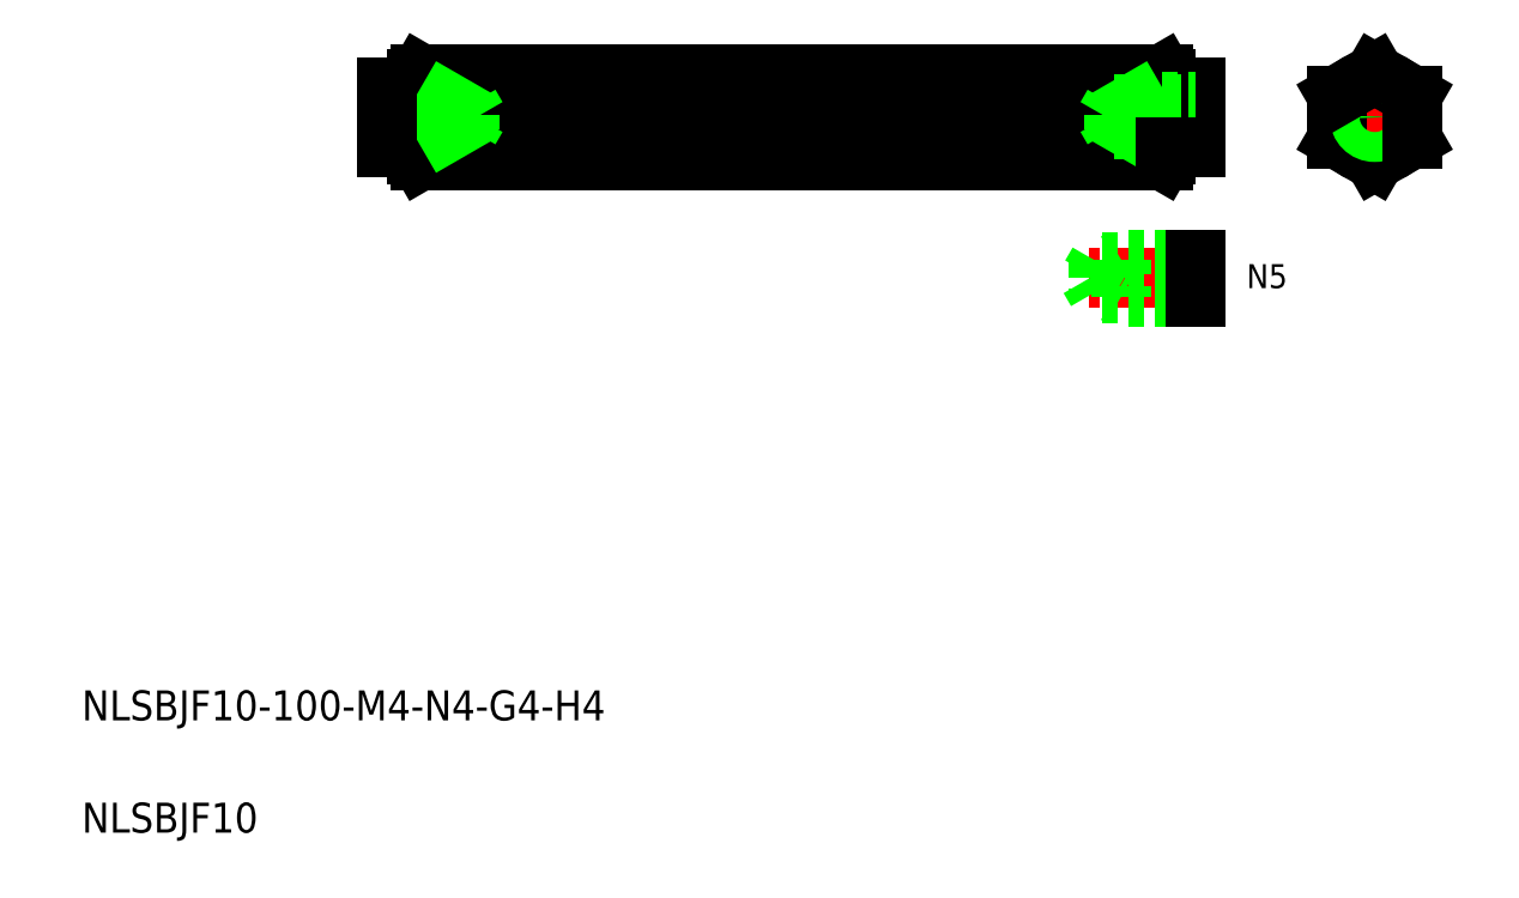
<metadata>
{"format":"dxf","ext":"dxf","renderer":"ezdxf+matplotlib","layout":"modelspace","background":"white","min_lineweight":24,"dpi":150}
</metadata>
<code>
0
SECTION
2
ENTITIES
0
TEXT
8
0
10
10
20
25
30
0
40
4
1
NLSBJF10-100-M4-N4-G4-H4
0
TEXT
8
0
10
10
20
10
30
0
40
4
1
NLSBJF10
0
LINE
8
CENTER
10
160.4
20
84.07
30
0
11
143.1
21
84.07
31
0
0
LINE
8
0
10
158.8
20
86.17
30
0
11
145.8
21
86.17
31
0
0
LINE
8
0
10
158.8
20
81.97
30
0
11
145.8
21
81.97
31
0
0
LINE
8
0
10
145.8
20
86.17
30
0
11
145.8
21
81.97
31
0
0
LINE
8
0
10
144.6
20
84.07
30
0
11
145.8
21
81.97
31
0
0
LINE
8
0
10
145.8
20
86.17
30
0
11
144.6
21
84.07
31
0
0
LINE
8
0
10
158.8
20
86.57
30
0
11
148.8
21
86.57
31
0
0
LINE
8
0
10
158.8
20
81.57
30
0
11
148.8
21
81.57
31
0
0
LINE
8
0
10
148.8
20
86.57
30
0
11
148.8
21
81.57
31
0
0
LINE
8
0
10
148.8
20
81.57
30
0
11
148.1
21
81.97
31
0
0
LINE
8
0
10
153.8
20
81.57
30
0
11
153.8
21
81.57
31
0
0
LINE
8
0
10
148.8
20
86.57
30
0
11
148.1
21
86.17
31
0
0
LINE
8
0
10
158.8
20
81.57
30
0
11
158.8
21
86.57
31
0
0
LINE
8
0
10
156.3
20
81.57
30
0
11
156.3
21
81.57
31
0
0
TEXT
8
0
10
165.5
20
82.75
30
0
40
3.2
1
N5
0
ARC
8
0
10
57.27
20
101.3
30
0
40
2.5
50
144.7
51
210
0
ARC
8
0
10
152.3
20
101.3
30
0
40
2.5
50
330
51
35.26
0
LINE
8
0
10
54.77
20
100.6
30
0
11
54.77
21
110.6
31
0
0
LINE
8
0
10
154.8
20
100.6
30
0
11
154.8
21
110.6
31
0
0
LINE
8
0
10
55.22
20
99.83
30
0
11
154.3
21
99.83
31
0
0
LINE
8
0
10
54.77
20
101.6
30
0
11
50.77
21
101.6
31
0
0
LINE
8
0
10
55.22
20
99.83
30
0
11
54.77
21
100.6
31
0
0
LINE
8
0
10
154.3
20
99.83
30
0
11
154.8
21
100.6
31
0
0
LINE
8
CENTER
10
47.63
20
105.6
30
0
11
161.9
21
105.6
31
0
0
LINE
8
0
10
58.77
20
103.6
30
0
11
50.77
21
103.6
31
0
0
LINE
8
0
10
61.77
20
104
30
0
11
50.77
21
104
31
0
0
LINE
8
0
10
58.77
20
107.6
30
0
11
50.77
21
107.6
31
0
0
LINE
8
0
10
61.77
20
107.3
30
0
11
50.77
21
107.3
31
0
0
LINE
8
0
10
55.23
20
102.7
30
0
11
154.3
21
102.7
31
0
0
LINE
8
0
10
55.23
20
108.5
30
0
11
154.3
21
108.5
31
0
0
LINE
8
0
10
55.22
20
111.4
30
0
11
154.3
21
111.4
31
0
0
ARC
8
0
10
64.08
20
105.6
30
0
40
9.312
50
161.9
51
198.1
0
LINE
8
0
10
54.77
20
109.6
30
0
11
50.77
21
109.6
31
0
0
ARC
8
0
10
57.27
20
109.9
30
0
40
2.5
50
150
51
215.3
0
LINE
8
0
10
55.22
20
111.4
30
0
11
54.77
21
110.6
31
0
0
LINE
8
0
10
58.77
20
107.6
30
0
11
59.38
21
107.3
31
0
0
LINE
8
0
10
58.77
20
103.6
30
0
11
59.38
21
104
31
0
0
LINE
8
0
10
58.77
20
103.6
30
0
11
58.77
21
107.6
31
0
0
LINE
8
0
10
62.72
20
105.6
30
0
11
61.77
21
104
31
0
0
LINE
8
0
10
61.77
20
104
30
0
11
61.77
21
107.3
31
0
0
LINE
8
0
10
62.72
20
105.6
30
0
11
61.77
21
107.3
31
0
0
ARC
8
0
10
145.5
20
105.6
30
0
40
9.312
50
341.9
51
18.06
0
ARC
8
0
10
152.3
20
109.9
30
0
40
2.5
50
324.7
51
30
0
LINE
8
0
10
154.3
20
111.4
30
0
11
154.8
21
110.6
31
0
0
LINE
8
CENTER
10
182.6
20
113.6
30
0
11
182.6
21
97.6
31
0
0
CIRCLE
8
0
10
182.6
20
105.6
30
0
40
4
0
CIRCLE
8
0
10
182.6
20
105.6
30
0
40
5
0
LINE
8
0
10
187.6
20
102.7
30
0
11
182.6
21
99.83
31
0
0
LINE
8
0
10
182.6
20
99.83
30
0
11
177.6
21
102.7
31
0
0
LINE
8
CENTER
10
174.6
20
105.6
30
0
11
190.6
21
105.6
31
0
0
LINE
8
0
10
187.6
20
108.5
30
0
11
182.6
21
111.4
31
0
0
LINE
8
0
10
177.6
20
102.7
30
0
11
177.6
21
108.5
31
0
0
CIRCLE
8
0
10
182.6
20
105.6
30
0
40
1.65
0
CIRCLE
8
0
10
182.6
20
105.6
30
0
40
2
0
LINE
8
0
10
182.6
20
111.4
30
0
11
177.6
21
108.5
31
0
0
LINE
8
0
10
187.6
20
108.5
30
0
11
187.6
21
102.7
31
0
0
LINE
8
0
10
50.77
20
109.6
30
0
11
50.77
21
101.6
31
0
0
LINE
8
0
10
158.8
20
109.6
30
0
11
158.8
21
101.6
31
0
0
LINE
8
0
10
154.8
20
109.6
30
0
11
158.8
21
109.6
31
0
0
LINE
8
0
10
147.8
20
107.3
30
0
11
158.8
21
107.3
31
0
0
LINE
8
0
10
150.8
20
107.6
30
0
11
158.8
21
107.6
31
0
0
LINE
8
0
10
147.8
20
104
30
0
11
158.8
21
104
31
0
0
LINE
8
0
10
150.8
20
103.6
30
0
11
158.8
21
103.6
31
0
0
LINE
8
0
10
150.8
20
103.6
30
0
11
150.8
21
107.6
31
0
0
LINE
8
0
10
146.8
20
105.6
30
0
11
147.8
21
107.3
31
0
0
LINE
8
0
10
147.8
20
104
30
0
11
147.8
21
107.3
31
0
0
LINE
8
0
10
146.8
20
105.6
30
0
11
147.8
21
104
31
0
0
LINE
8
0
10
150.8
20
107.6
30
0
11
150.2
21
107.3
31
0
0
LINE
8
0
10
150.8
20
103.6
30
0
11
150.2
21
104
31
0
0
LINE
8
0
10
154.8
20
101.6
30
0
11
158.8
21
101.6
31
0
0
ENDSEC
0
EOF

</code>
